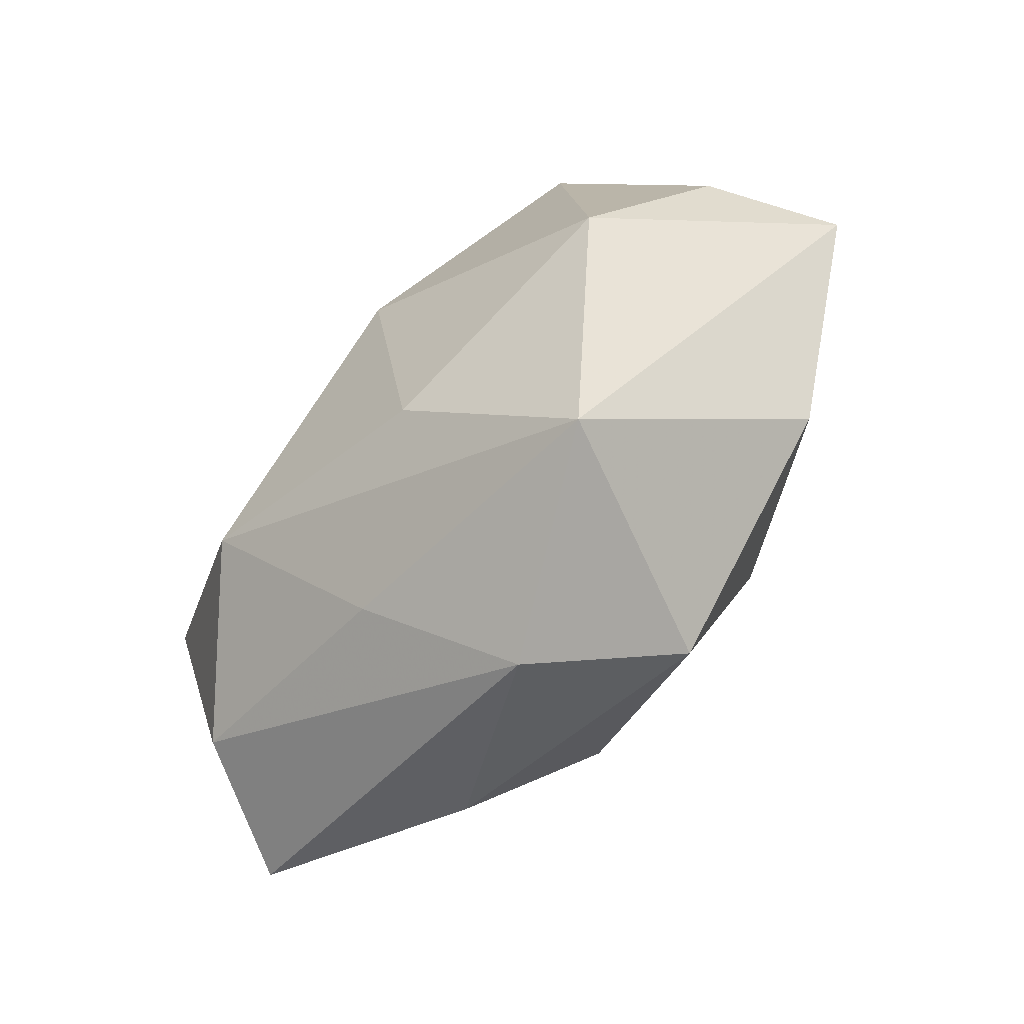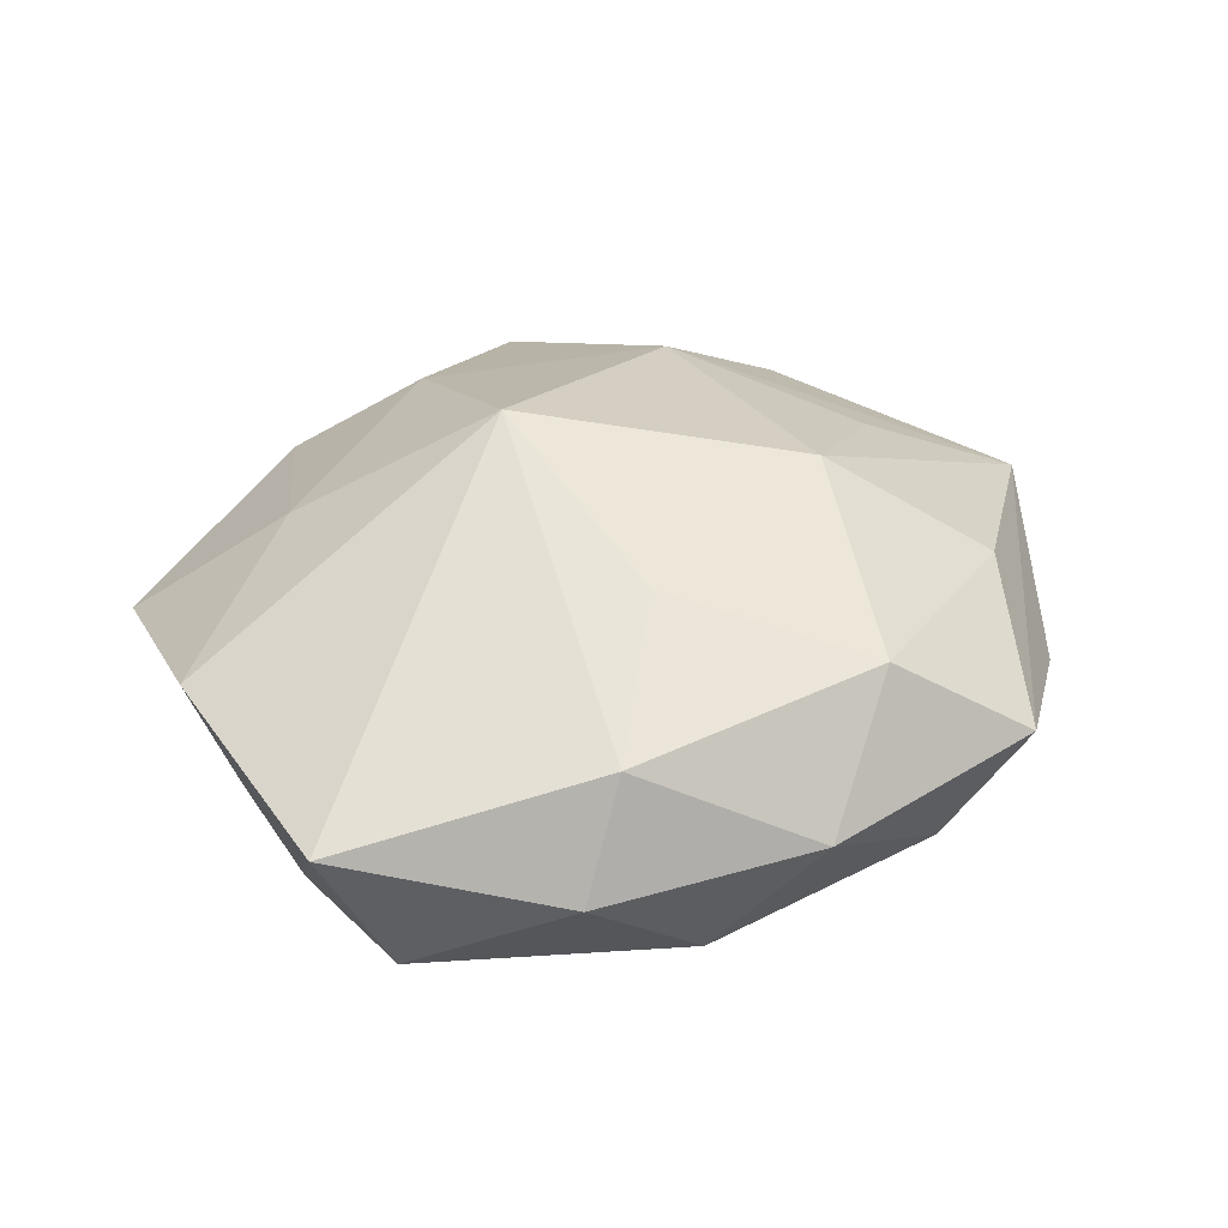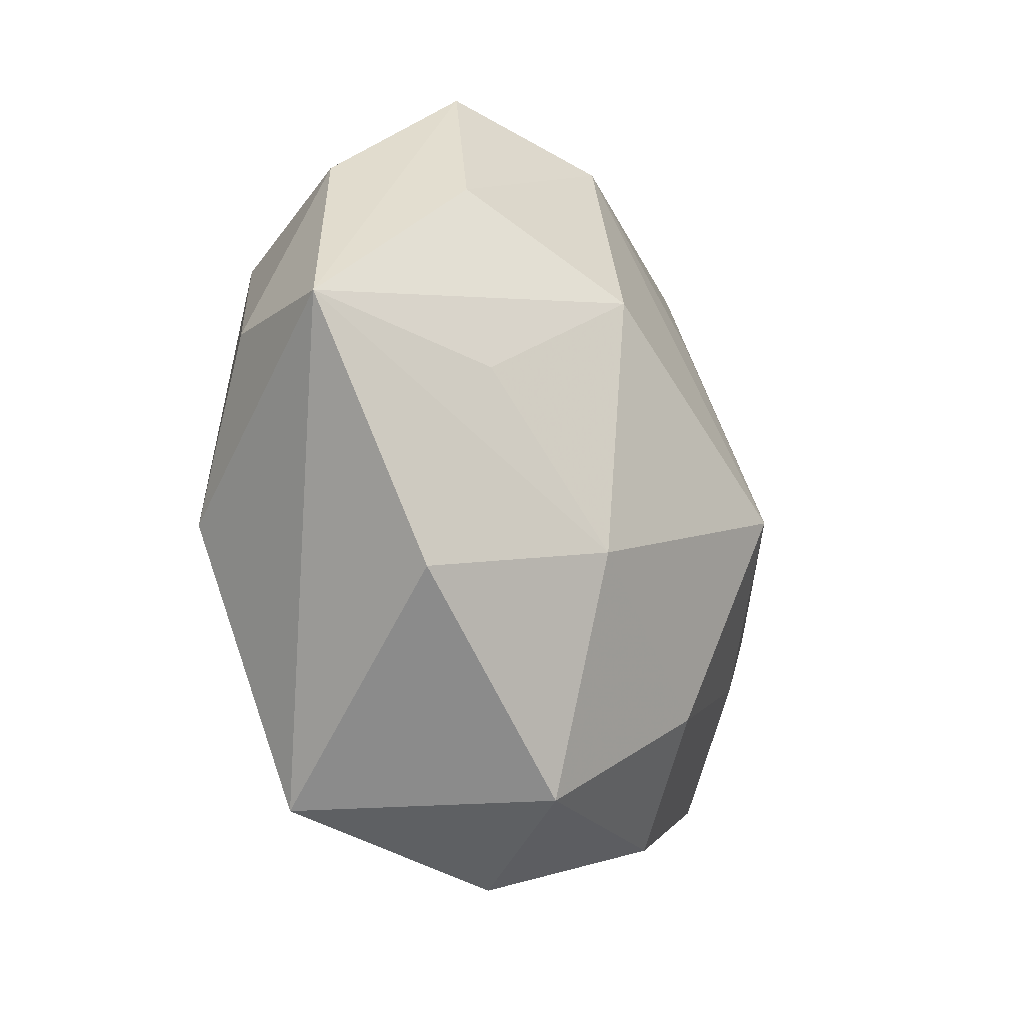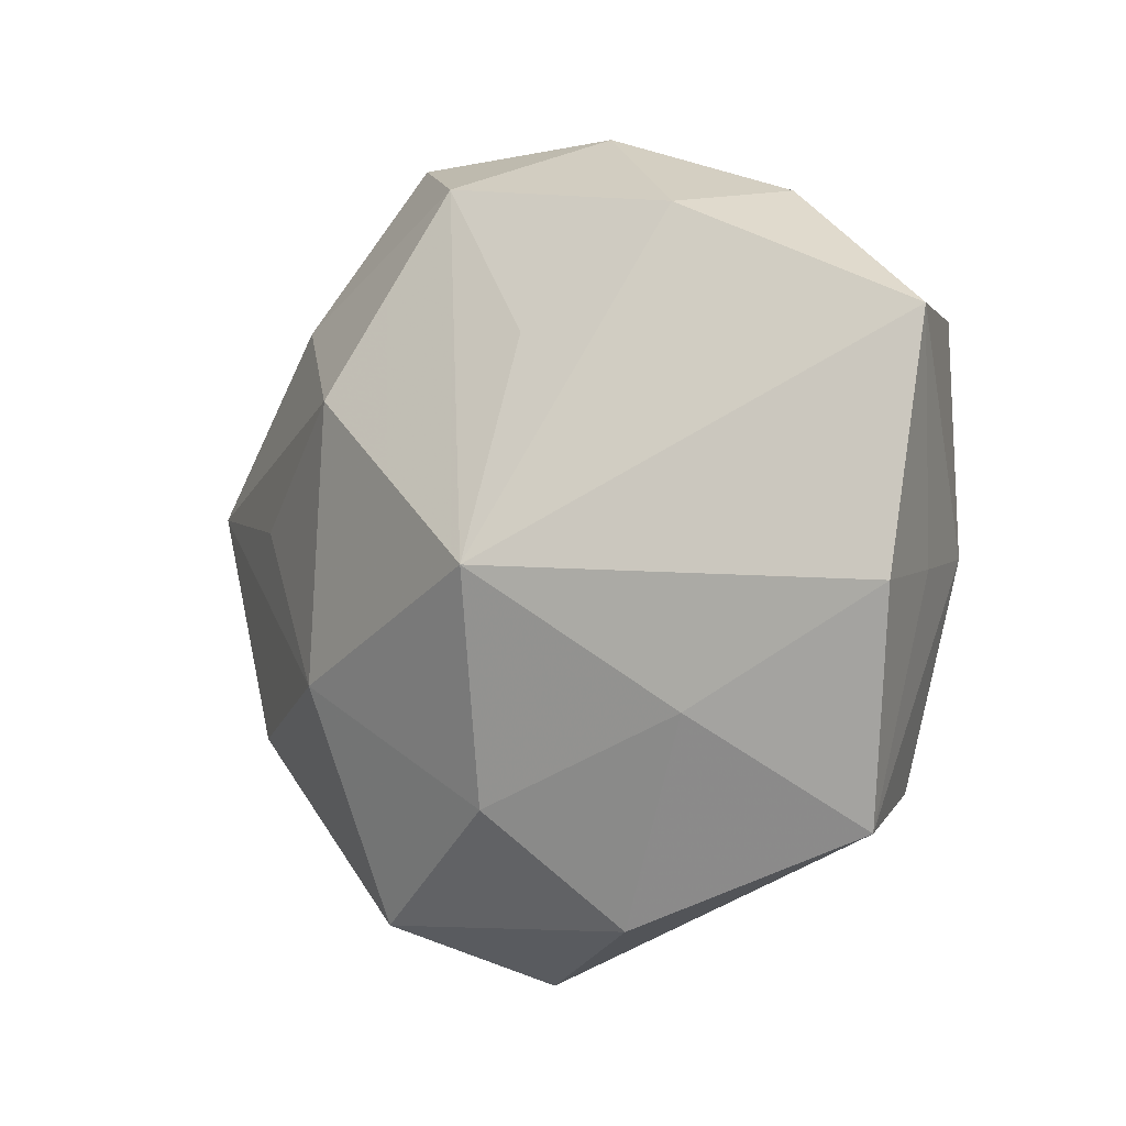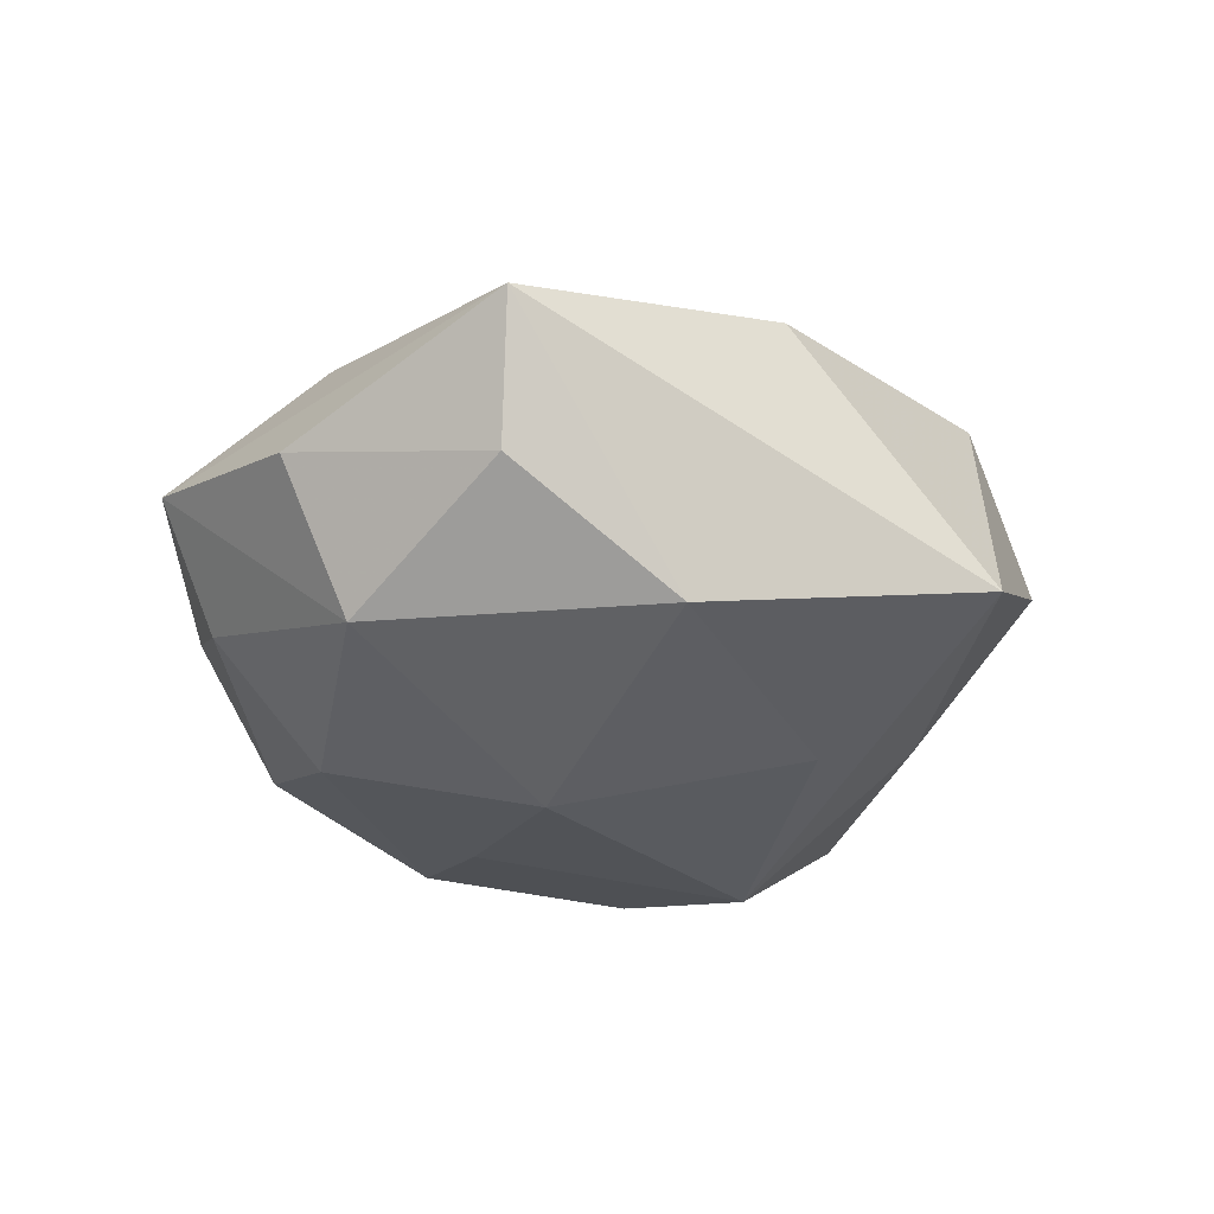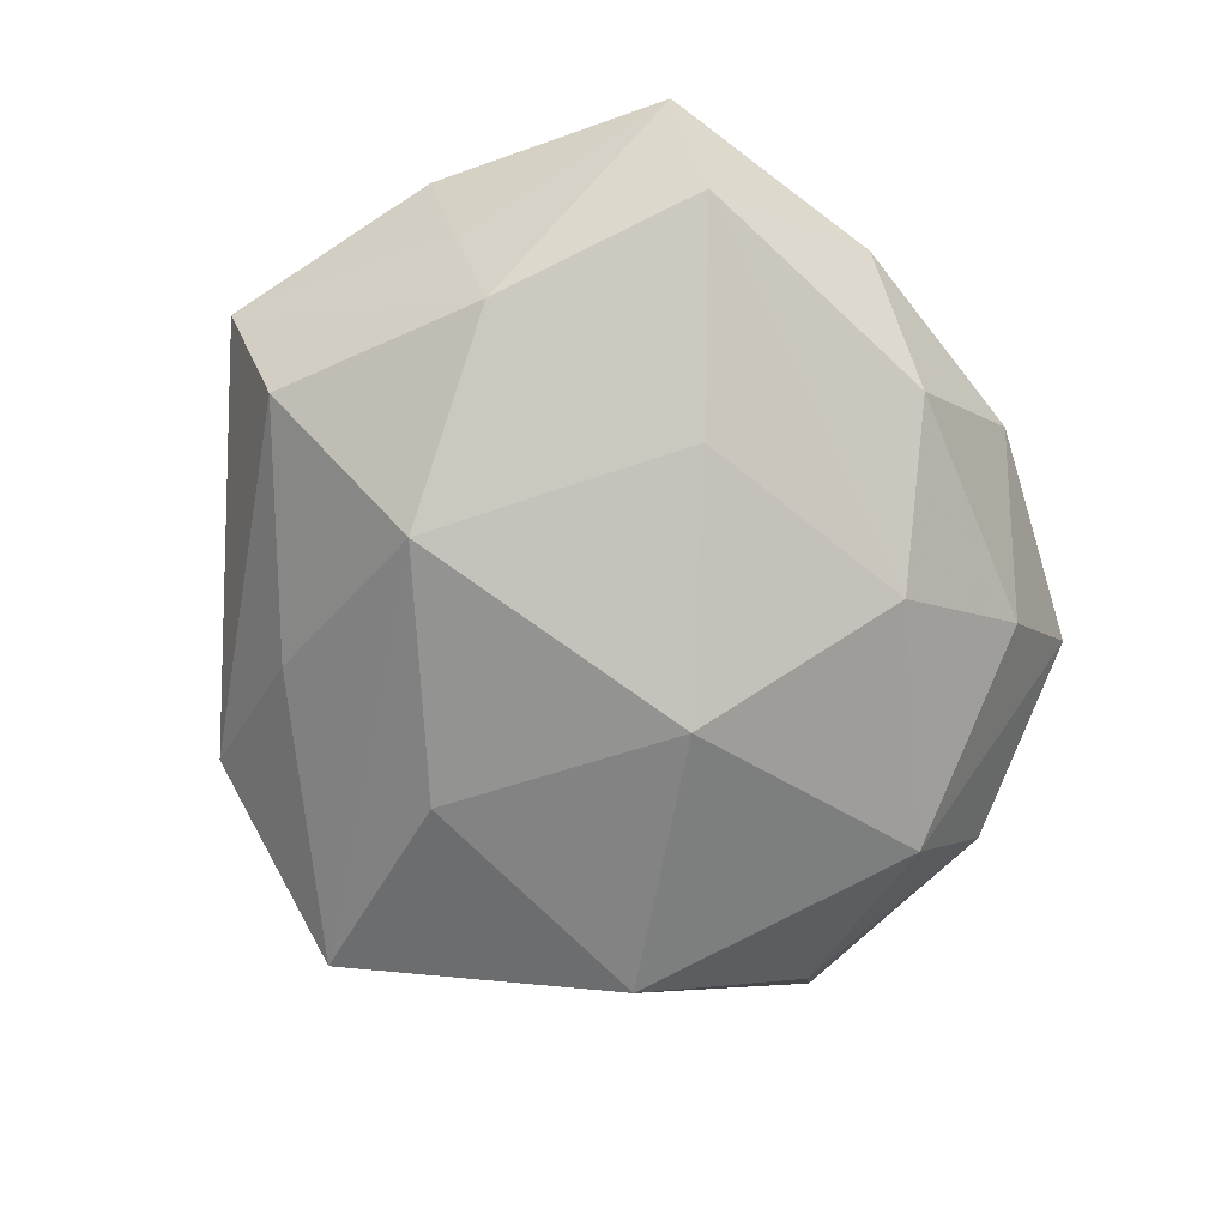
<metadata>
{"format":"obj","ext":"obj","renderer":"f3d","projection":"perspective","resolution":1024,"background":"white","views":[{"elev":-66.5,"azim":-132.5,"up":"+Y"},{"elev":32.3,"azim":144.3,"up":"+Z"},{"elev":-19.4,"azim":-59.9,"up":"+Y"},{"elev":-5.0,"azim":43.3,"up":"+Y"},{"elev":-30.7,"azim":-88.3,"up":"+Z"},{"elev":-74.2,"azim":107.3,"up":"+Z"}]}
</metadata>
<code>
v 0.01958 0.01557 -0.02054
v 0.007782 -0.03589 -0.01342
v -0.03196 0.02816 0.01294
v 0.02983 -0.01902 0.01649
v -0.005317 0.04126 0.01558
v 0.006533 0.04761 0.001313
v 0.01074 0.02222 0.02056
v -0.01897 -0.01517 0.02431
v -0.01279 0.04236 -0.008818
v 0.03676 -0.02733 -0.01261
v -0.02723 -0.04265 -0.0131
v 0.04408 -0.03135 0.00309
v -0.03175 0.02481 -0.01826
v -0.03391 0.003708 0.01754
v 0.04033 -0.001664 -0.01818
v 0.01159 -0.003556 0.03039
v 0.05217 0.02237 0.004182
v -0.02071 0.04776 0.004504
v 0.03058 0.03836 -0.001779
v -0.03869 0.03182 -0.001939
v 0.01614 0.03932 -0.01237
v 0.005938 -0.02905 0.0218
v -0.002899 0.031 -0.02055
v -0.05446 0.007502 0.007239
v -0.03949 -0.02071 0.01283
v 0.05083 -0.006107 0.008984
v -0.00946 -0.02381 -0.02325
v -0.003979 -0.04933 -0.0003776
v -0.03769 -0.009848 -0.02003
v 0.02436 0.036 0.01133
v -0.04711 0.008292 -0.007853
v -0.01515 -0.04224 0.01513
v 0.02032 -0.0161 -0.02646
v -0.008077 0.005607 -0.02785
v 0.04355 0.02357 -0.01214
v 0.04572 -0.003877 -0.004822
v -0.01575 0.01695 0.02521
v 0.01646 -0.04203 0.01027
f 29 11 24
f 34 29 13
f 26 17 16
f 28 32 11
f 1 33 34
f 15 33 1
f 27 29 34
f 34 33 27
f 11 29 27
f 27 33 11
f 10 15 12
f 10 33 15
f 12 28 10
f 8 22 16
f 32 22 8
f 8 14 24
f 19 21 6
f 6 21 9
f 30 17 19
f 19 6 30
f 30 6 5
f 16 17 30
f 16 5 37
f 37 8 16
f 14 8 37
f 24 14 37
f 9 21 23
f 23 13 9
f 34 13 23
f 23 1 34
f 31 29 24
f 31 13 29
f 24 20 31
f 31 20 13
f 15 17 36
f 17 26 36
f 12 15 36
f 36 26 12
f 16 22 4
f 12 26 4
f 4 26 16
f 38 22 32
f 38 28 12
f 32 28 38
f 12 4 38
f 38 4 22
f 15 1 35
f 35 17 15
f 35 23 21
f 1 23 35
f 19 17 35
f 35 21 19
f 2 28 11
f 2 10 28
f 11 33 2
f 33 10 2
f 25 8 24
f 32 8 25
f 24 11 25
f 11 32 25
f 18 6 9
f 5 6 18
f 9 13 18
f 13 20 18
f 18 20 24
f 7 5 16
f 16 30 7
f 7 30 5
f 24 37 3
f 3 18 24
f 3 37 5
f 5 18 3

</code>
